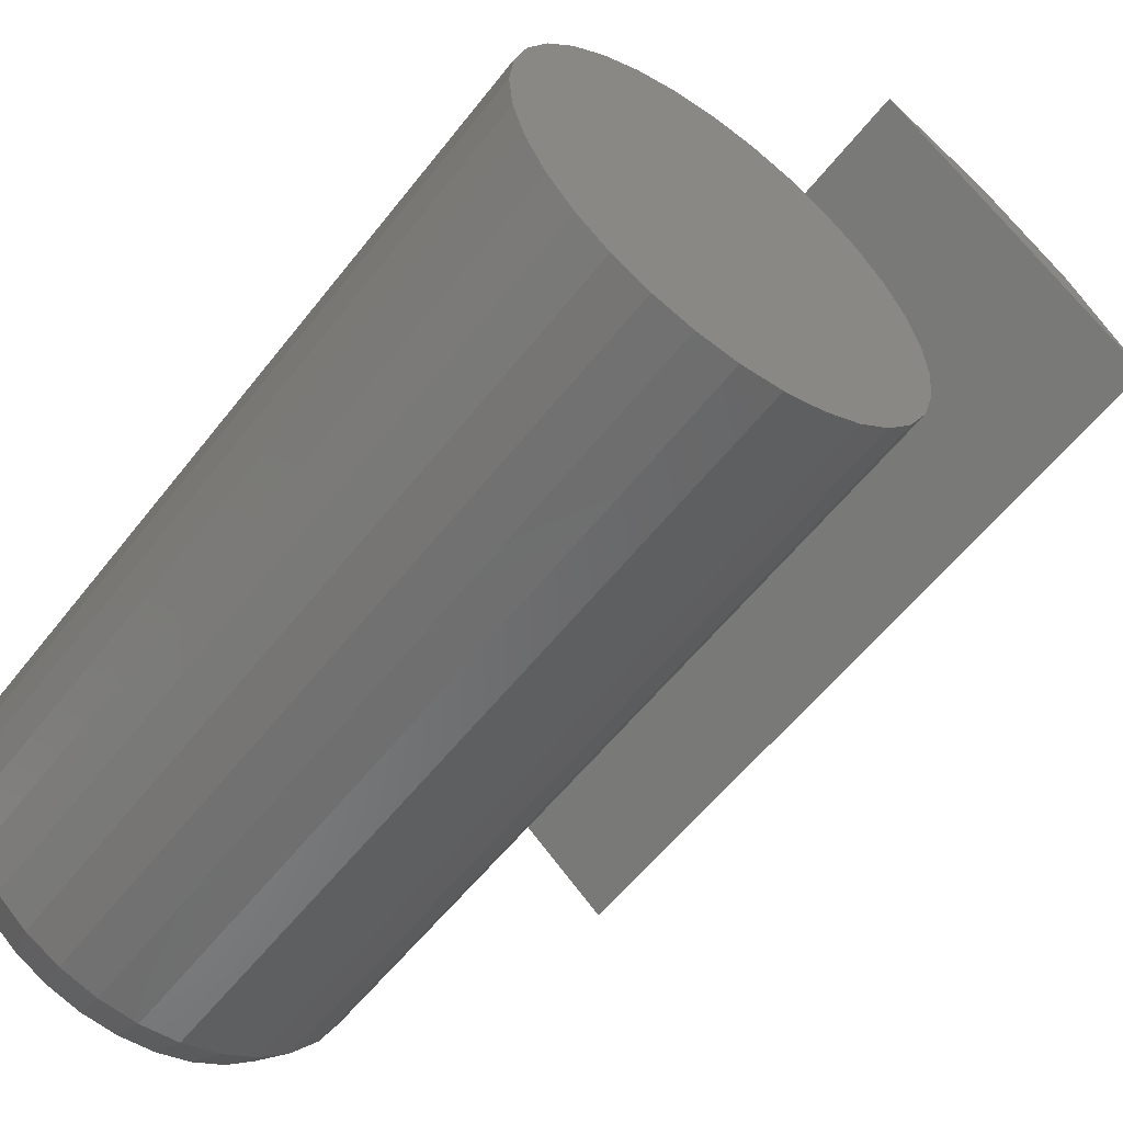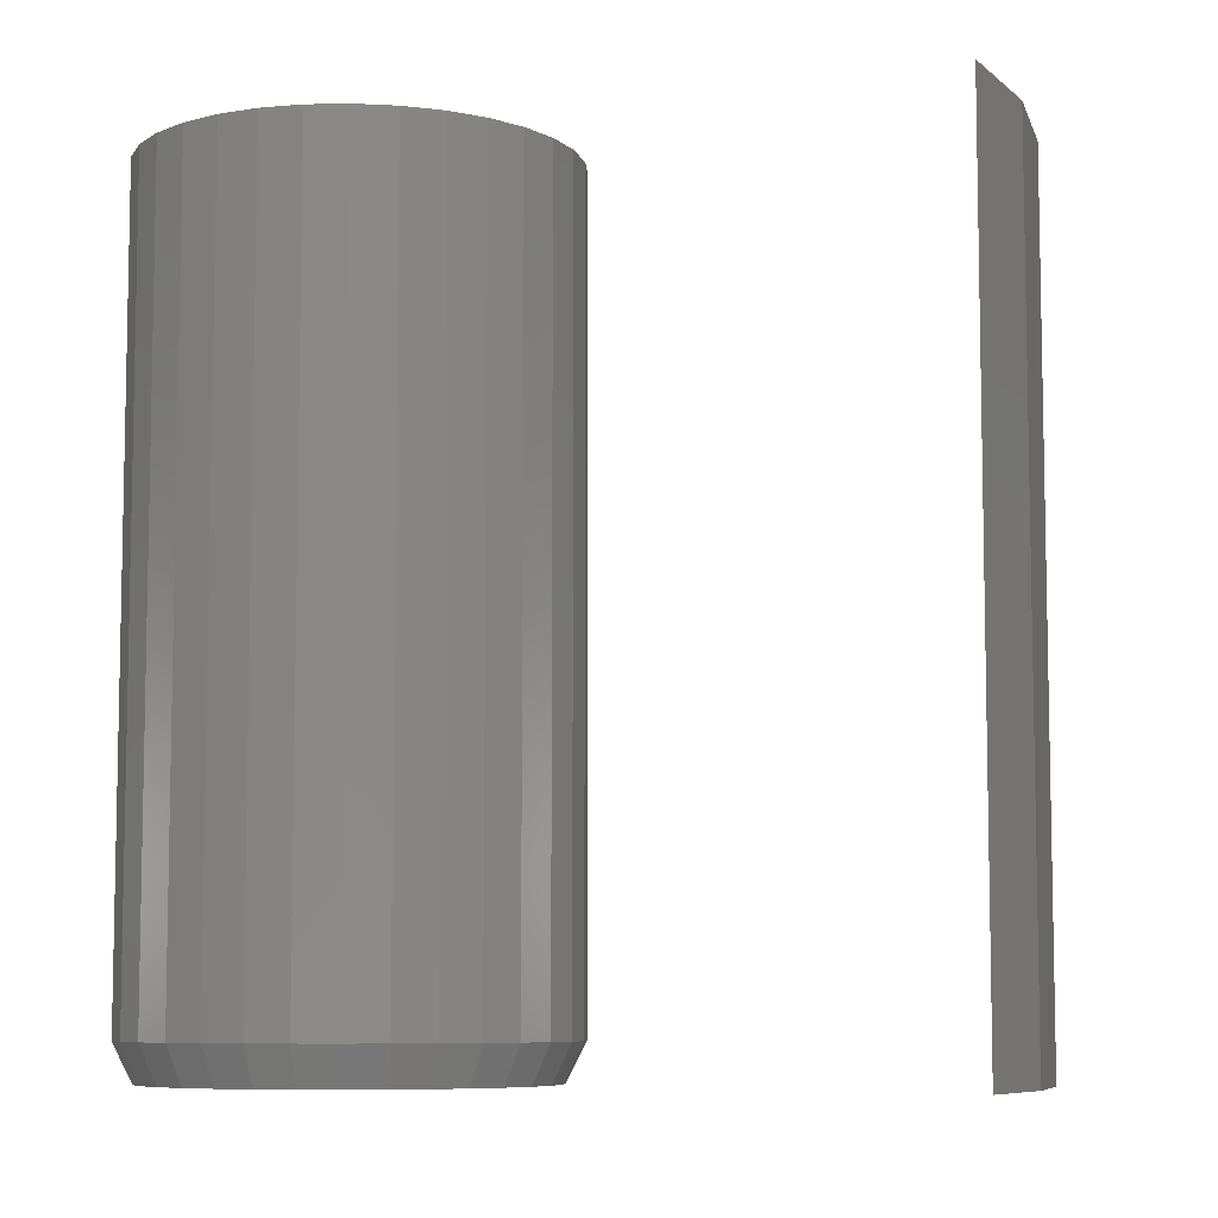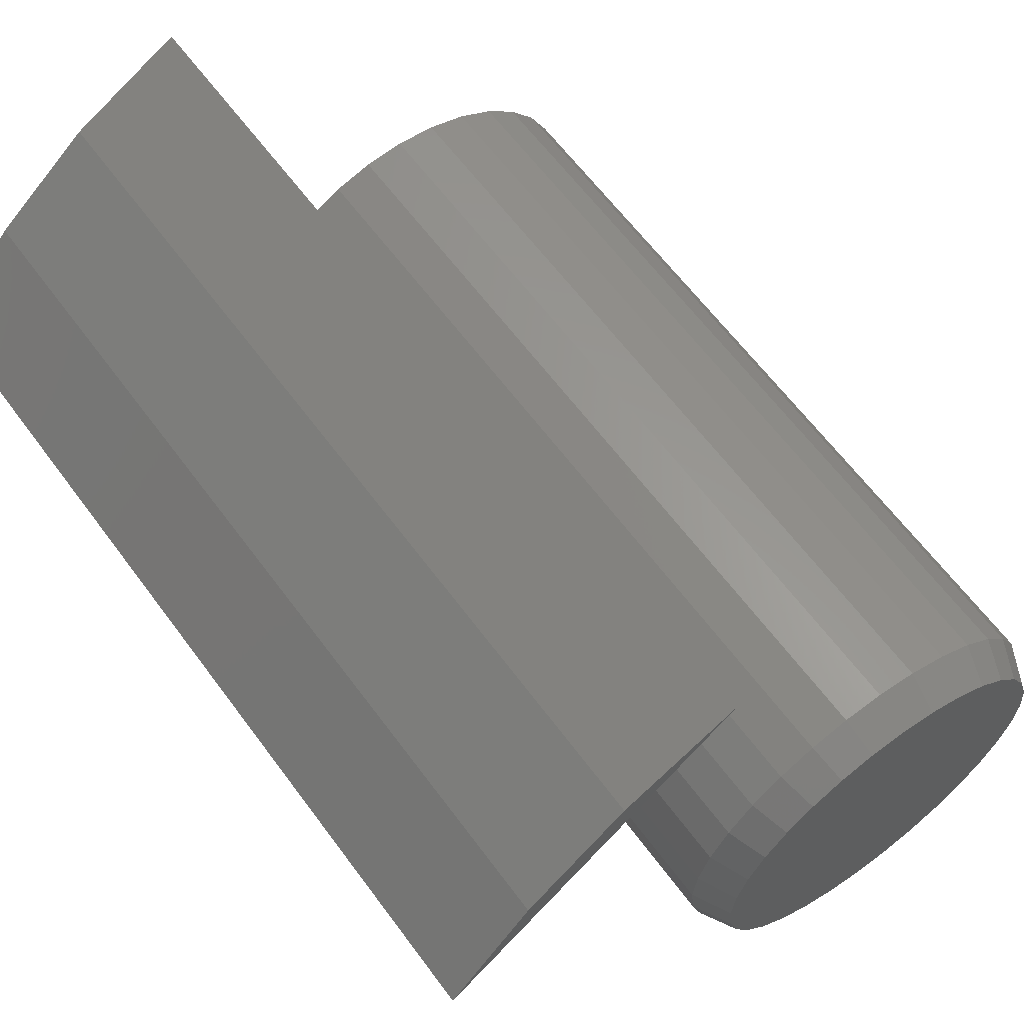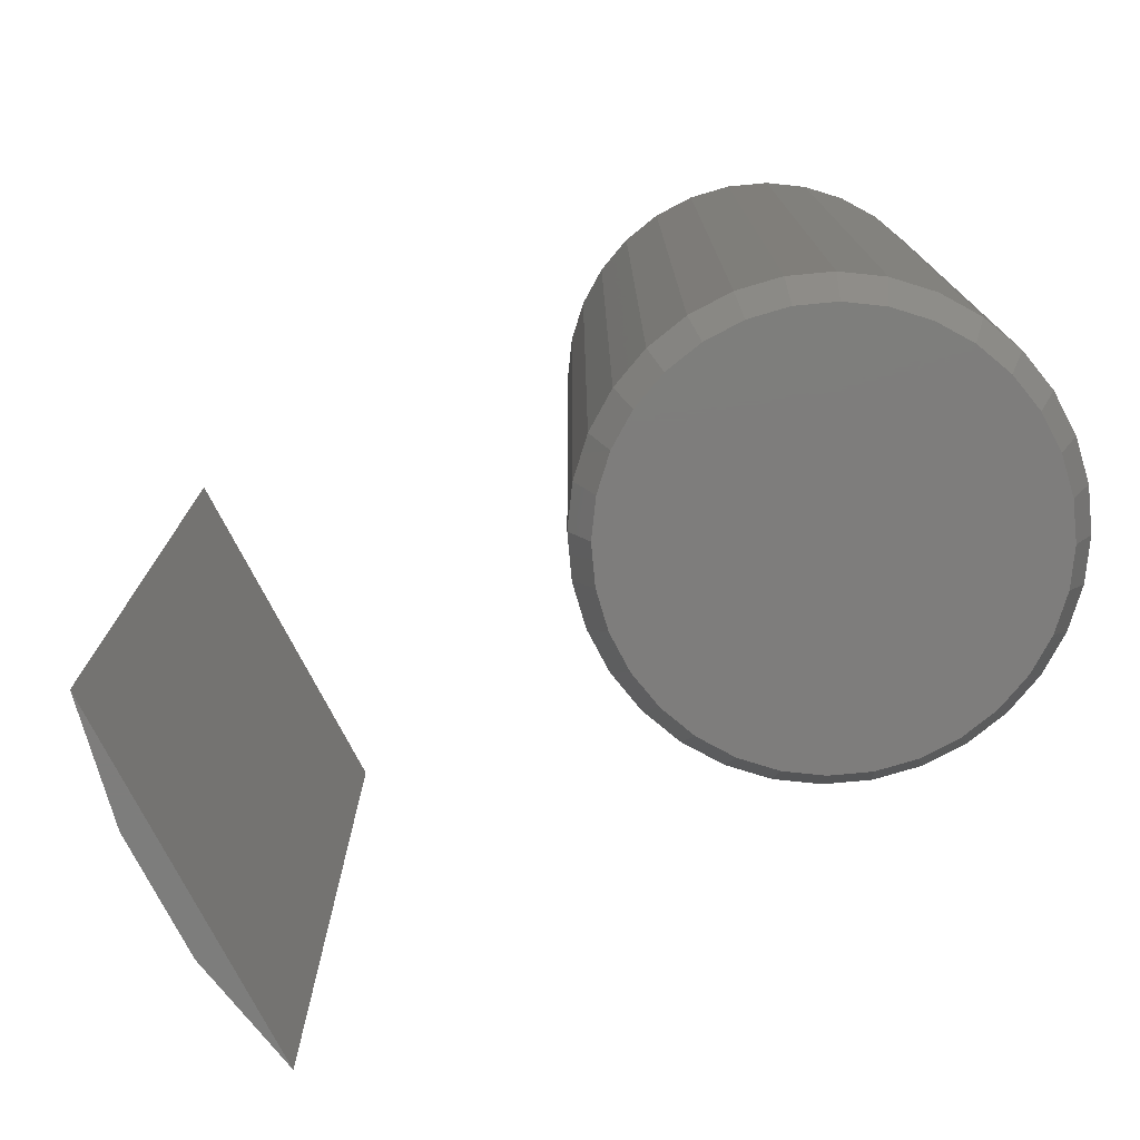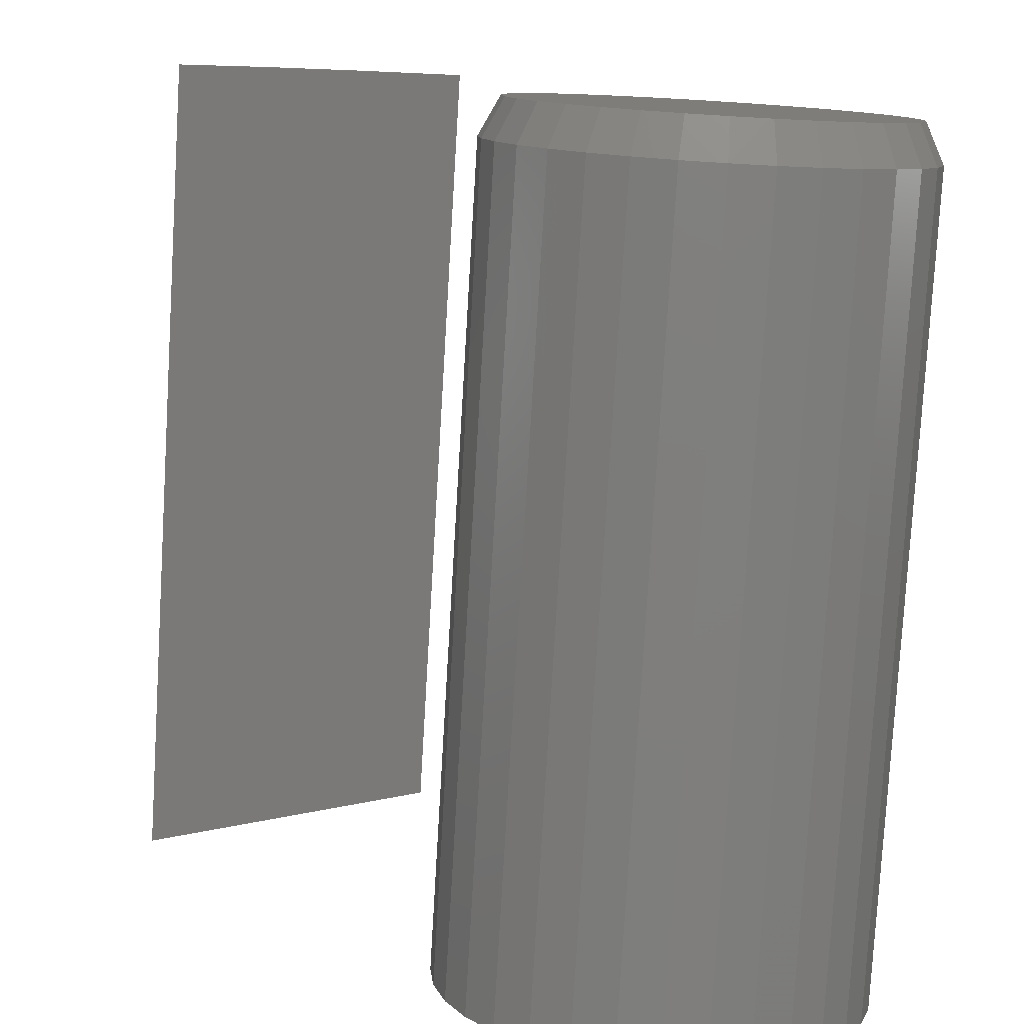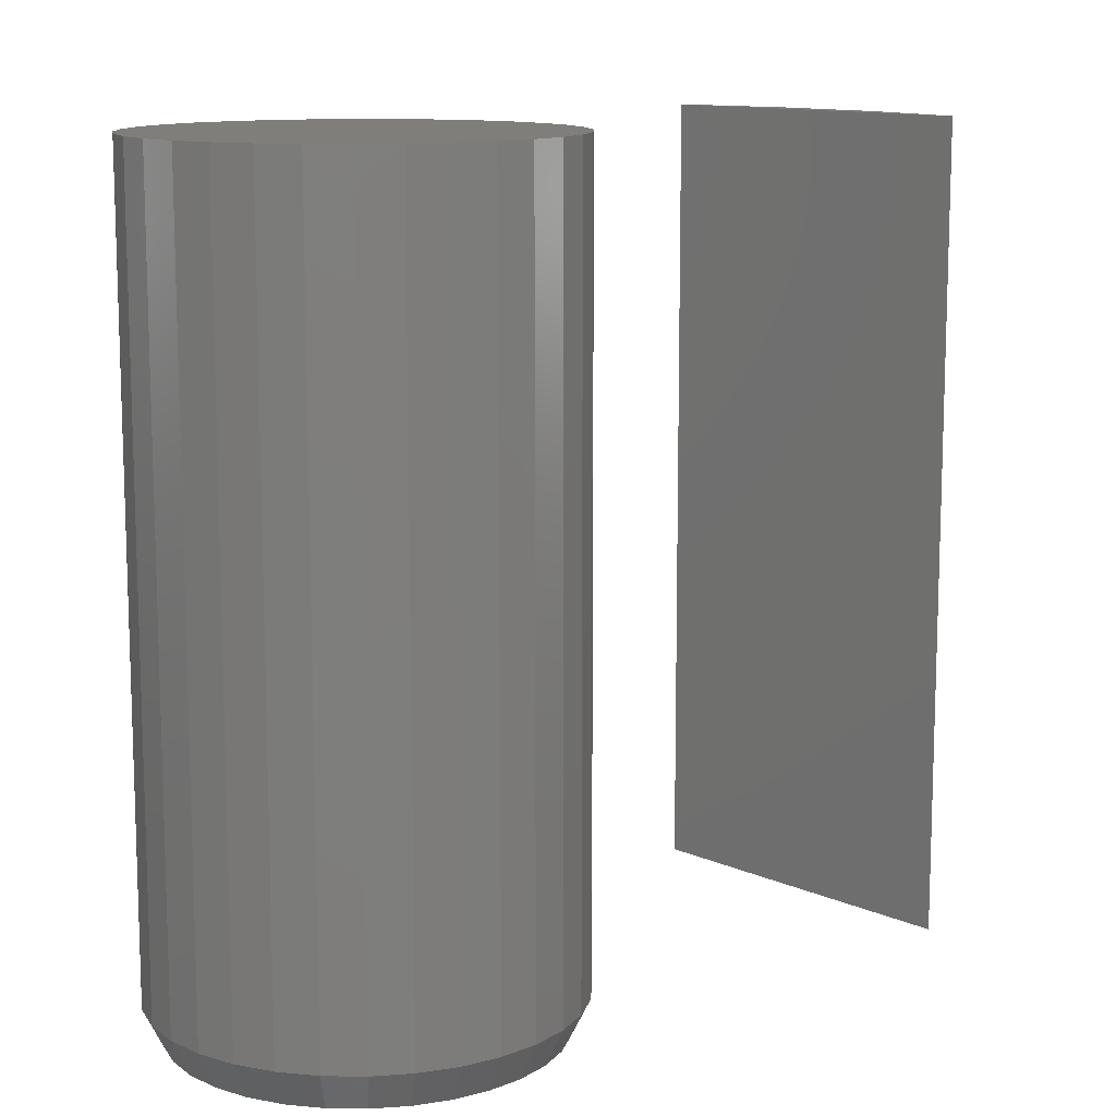
<metadata>
{"format":"stl","ext":"stl","renderer":"f3d","projection":"perspective","resolution":1024,"background":"white","views":[{"elev":-56.7,"azim":142.7,"up":"+Z"},{"elev":-7.6,"azim":-115.1,"up":"+Y"},{"elev":62.0,"azim":-36.2,"up":"+Z"},{"elev":-77.1,"azim":78.4,"up":"+Y"},{"elev":-79.1,"azim":-3.4,"up":"+Z"},{"elev":11.9,"azim":-172.7,"up":"+Y"}]}
</metadata>
<code>
# stl→obj: 106 verts, 204 faces
v 0.4741 -0.3438 0.5708
v 0.5049 -0.3438 0.5708
v 0.4895 -0.3438 0.5724
v 0.4592 -0.3438 0.5664
v 0.5197 -0.3438 0.5664
v 0.4456 -0.3438 0.559
v 0.5334 -0.3438 0.559
v 0.4336 -0.3438 0.5492
v 0.5454 -0.3438 0.5492
v 0.5454 -0.3438 0.4375
v 0.4456 -0.3438 0.4276
v 0.5334 -0.3438 0.4276
v 0.4592 -0.3438 0.4203
v 0.5197 -0.3438 0.4203
v 0.4741 -0.3438 0.4158
v 0.5049 -0.3438 0.4158
v 0.4895 -0.3438 0.4143
v 0.5552 -0.3438 0.5372
v 0.4238 -0.3438 0.5372
v 0.5625 -0.3438 0.5236
v 0.4165 -0.3438 0.5236
v 0.567 -0.3438 0.5088
v 0.412 -0.3438 0.5088
v 0.5685 -0.3438 0.4933
v 0.4104 -0.3438 0.4933
v 0.567 -0.3438 0.4779
v 0.412 -0.3438 0.4779
v 0.5625 -0.3438 0.4631
v 0.4165 -0.3438 0.4631
v 0.5552 -0.3438 0.4494
v 0.4238 -0.3438 0.4494
v 0.4336 -0.3438 0.4375
v 0.5763 8.809e-17 0.4933
v 0.5763 -0.3281 0.4933
v 0.5746 8.705e-17 0.4764
v 0.5746 -0.3281 0.4764
v 0.5697 8.588e-17 0.4601
v 0.5697 -0.3281 0.4601
v 0.5617 8.46e-17 0.4451
v 0.5617 -0.3281 0.4451
v 0.5509 8.327e-17 0.4319
v 0.5509 -0.3281 0.4319
v 0.5377 8.194e-17 0.4211
v 0.5377 -0.3281 0.4211
v 0.5227 8.066e-17 0.4131
v 0.5227 -0.3281 0.4131
v 0.5064 7.948e-17 0.4082
v 0.5064 -0.3281 0.4082
v 0.4895 7.845e-17 0.4065
v 0.4895 -0.3281 0.4065
v 0.4725 7.76e-17 0.4082
v 0.4725 -0.3281 0.4082
v 0.4562 7.697e-17 0.4131
v 0.4562 -0.3281 0.4131
v 0.4412 7.658e-17 0.4211
v 0.4412 -0.3281 0.4211
v 0.4281 7.645e-17 0.4319
v 0.4281 -0.3281 0.4319
v 0.4173 7.658e-17 0.4451
v 0.4173 -0.3281 0.4451
v 0.4092 7.697e-17 0.4601
v 0.4092 -0.3281 0.4601
v 0.4043 7.76e-17 0.4764
v 0.4043 -0.3281 0.4764
v 0.4026 7.845e-17 0.4933
v 0.4026 -0.3281 0.4933
v 0.4043 7.948e-17 0.5103
v 0.4043 -0.3281 0.5103
v 0.4092 8.066e-17 0.5266
v 0.4092 -0.3281 0.5266
v 0.4173 8.194e-17 0.5416
v 0.4173 -0.3281 0.5416
v 0.4281 8.327e-17 0.5547
v 0.4281 -0.3281 0.5547
v 0.4412 8.46e-17 0.5655
v 0.4412 -0.3281 0.5655
v 0.4562 8.588e-17 0.5736
v 0.4562 -0.3281 0.5736
v 0.4725 8.705e-17 0.5785
v 0.4725 -0.3281 0.5785
v 0.4895 8.809e-17 0.5802
v 0.4895 -0.3281 0.5802
v 0.5064 8.894e-17 0.5785
v 0.5064 -0.3281 0.5785
v 0.5227 8.957e-17 0.5736
v 0.5227 -0.3281 0.5736
v 0.5377 8.995e-17 0.5655
v 0.5377 -0.3281 0.5655
v 0.5509 9.008e-17 0.5547
v 0.5509 -0.3281 0.5547
v 0.5617 8.995e-17 0.5416
v 0.5617 -0.3281 0.5416
v 0.5697 8.957e-17 0.5266
v 0.5697 -0.3281 0.5266
v 0.5746 8.894e-17 0.5103
v 0.5746 -0.3281 0.5103
v 0.3906 -0.3438 0.729
v 0.3455 -0.3438 0.7049
v 0.332 -0.3438 0.6809
v 0.3059 -0.3438 0.6724
v 0.2734 -0.3438 0.6328
v 0.332 8.594e-18 0.6809
v 0.3455 1.605e-17 0.7049
v 0.3906 2.123e-17 0.729
v 0.3059 1.024e-17 0.6724
v 0.2734 4.047e-18 0.6328
f 1 2 3
f 2 1 4
f 2 4 5
f 5 4 6
f 5 6 7
f 7 6 8
f 7 8 9
f 10 11 12
f 12 11 13
f 12 13 14
f 14 13 15
f 14 15 16
f 16 15 17
f 9 8 18
f 18 8 19
f 18 19 20
f 20 19 21
f 20 21 22
f 22 21 23
f 22 23 24
f 24 23 25
f 24 25 26
f 26 25 27
f 26 27 28
f 28 27 29
f 28 29 30
f 30 29 31
f 30 31 10
f 10 31 32
f 10 32 11
f 33 34 35
f 35 34 36
f 35 36 37
f 37 36 38
f 37 38 39
f 39 38 40
f 39 40 41
f 41 40 42
f 41 42 43
f 43 42 44
f 43 44 45
f 45 44 46
f 45 46 47
f 47 46 48
f 47 48 49
f 49 48 50
f 49 50 51
f 51 50 52
f 51 52 53
f 53 52 54
f 53 54 55
f 55 54 56
f 55 56 57
f 57 56 58
f 57 58 59
f 59 58 60
f 59 60 61
f 61 60 62
f 61 62 63
f 63 62 64
f 63 64 65
f 65 64 66
f 65 66 67
f 67 66 68
f 67 68 69
f 69 68 70
f 69 70 71
f 71 70 72
f 71 72 73
f 73 72 74
f 73 74 75
f 75 74 76
f 75 76 77
f 77 76 78
f 77 78 79
f 79 78 80
f 79 80 81
f 81 80 82
f 81 82 83
f 83 82 84
f 83 84 85
f 85 84 86
f 85 86 87
f 87 86 88
f 87 88 89
f 89 88 90
f 89 90 91
f 91 90 92
f 91 92 93
f 93 92 94
f 93 94 95
f 95 94 96
f 95 96 33
f 33 96 34
f 82 2 84
f 84 2 5
f 84 5 86
f 86 5 7
f 86 7 88
f 88 7 9
f 88 9 90
f 90 9 18
f 90 18 92
f 92 18 20
f 92 20 94
f 94 20 22
f 94 22 96
f 96 22 24
f 96 24 34
f 2 82 3
f 3 82 80
f 3 80 1
f 1 80 78
f 1 78 4
f 4 78 76
f 4 76 6
f 6 76 74
f 6 74 8
f 8 74 72
f 8 72 19
f 19 72 70
f 19 70 21
f 21 70 68
f 21 68 23
f 23 68 66
f 23 66 25
f 50 15 52
f 52 15 13
f 52 13 54
f 54 13 11
f 54 11 56
f 56 11 32
f 56 32 58
f 58 32 31
f 58 31 60
f 60 31 29
f 60 29 62
f 62 29 27
f 62 27 64
f 64 27 25
f 64 25 66
f 15 50 17
f 17 50 48
f 17 48 16
f 16 48 46
f 16 46 14
f 14 46 44
f 14 44 12
f 12 44 42
f 12 42 10
f 10 42 40
f 10 40 30
f 30 40 38
f 30 38 28
f 28 38 36
f 28 36 26
f 26 36 34
f 26 34 24
f 81 83 79
f 77 79 83
f 85 77 83
f 75 77 85
f 87 75 85
f 73 75 87
f 89 73 87
f 43 55 41
f 53 55 43
f 45 53 43
f 51 53 45
f 47 51 45
f 49 51 47
f 55 57 41
f 41 57 59
f 41 59 39
f 39 59 61
f 39 61 37
f 37 61 63
f 37 63 35
f 35 63 65
f 35 65 33
f 33 65 67
f 33 67 95
f 95 67 69
f 95 69 93
f 93 69 71
f 93 71 91
f 91 71 73
f 91 73 89
f 97 98 99
f 98 100 99
f 101 99 100
f 102 103 104
f 102 105 103
f 105 102 106
f 101 106 99
f 99 106 97
f 97 106 102
f 97 102 104
f 106 101 105
f 105 101 100
f 105 100 103
f 103 100 98
f 103 98 104
f 104 98 97

</code>
